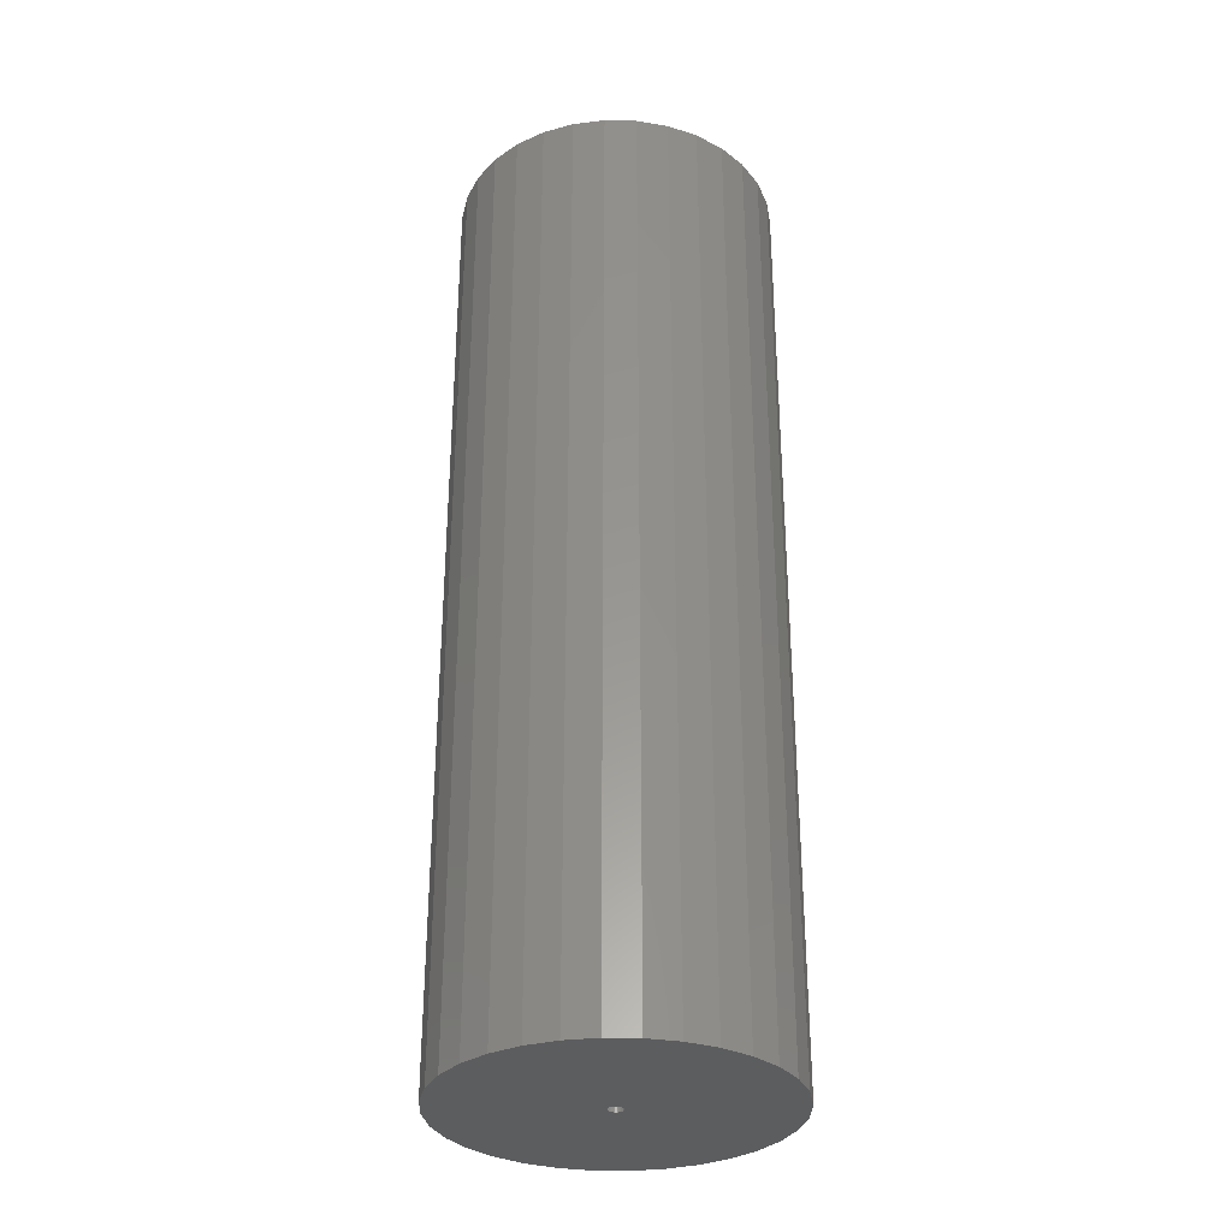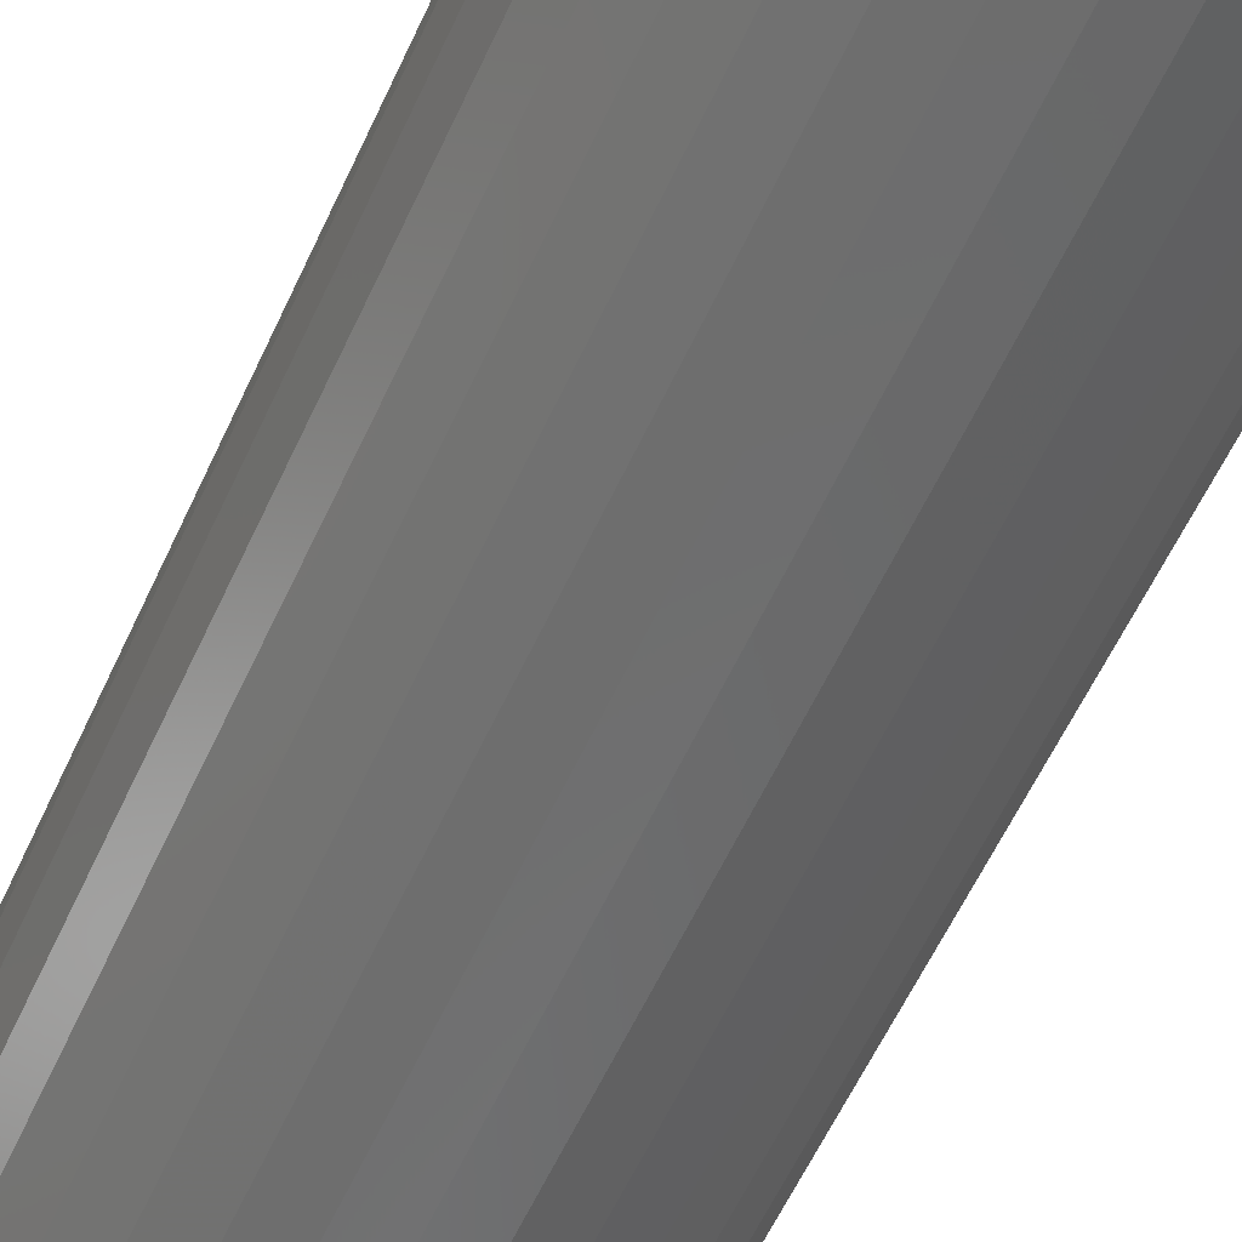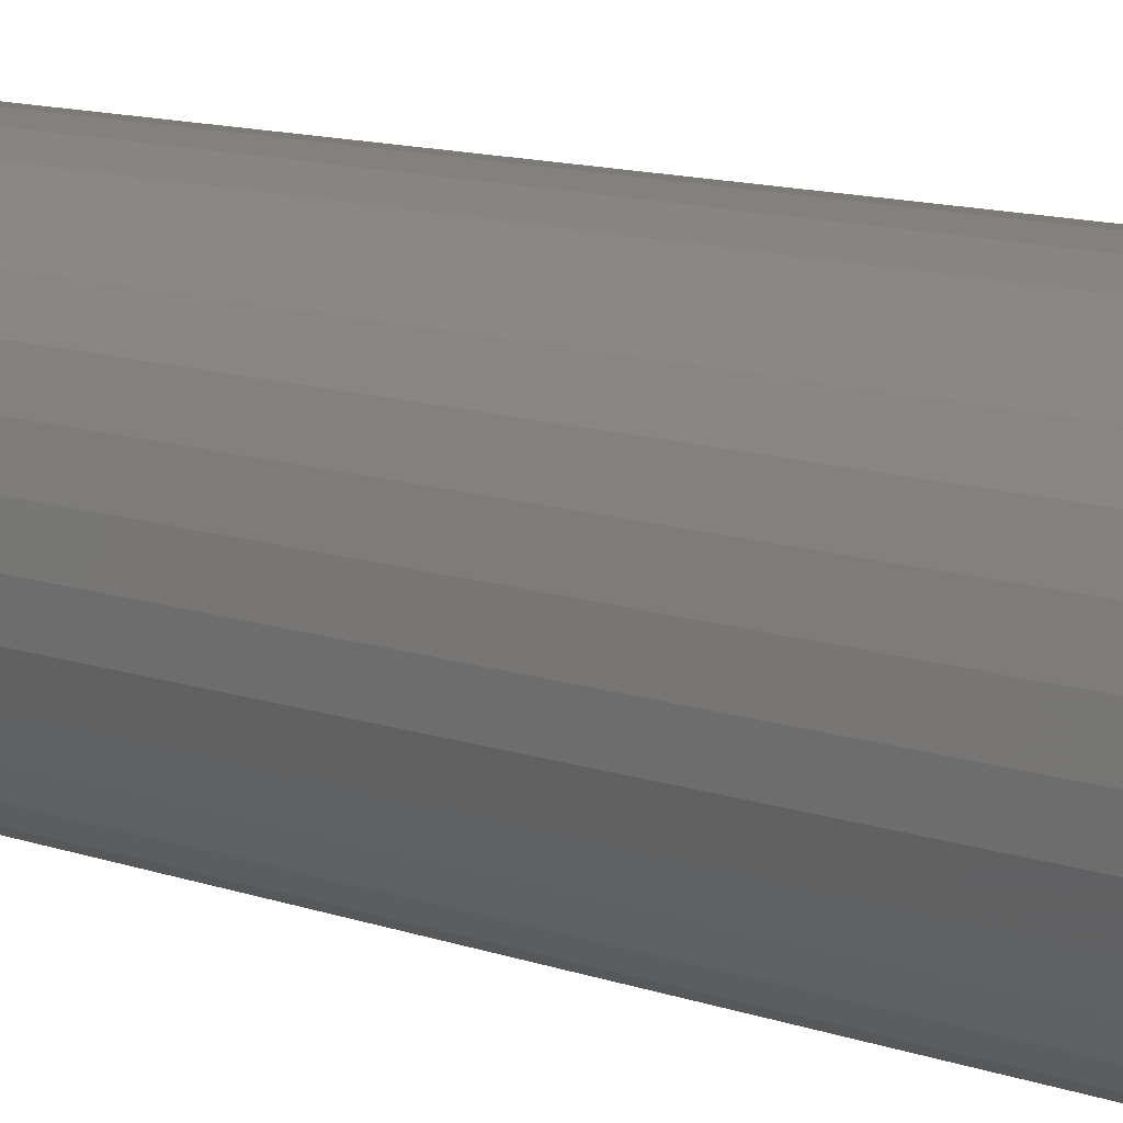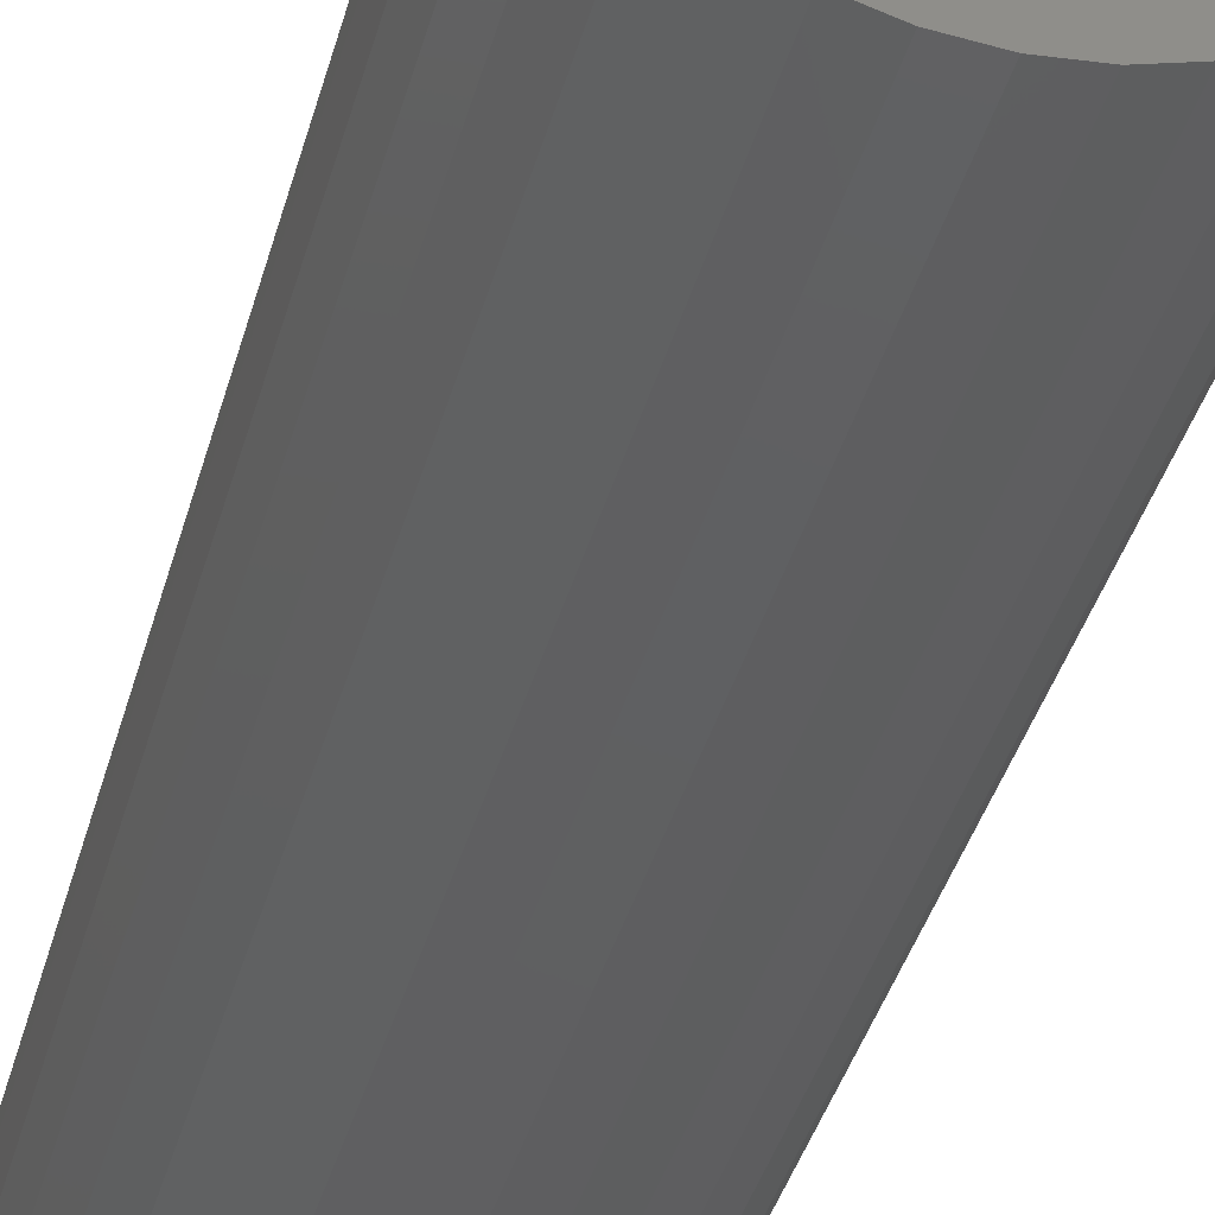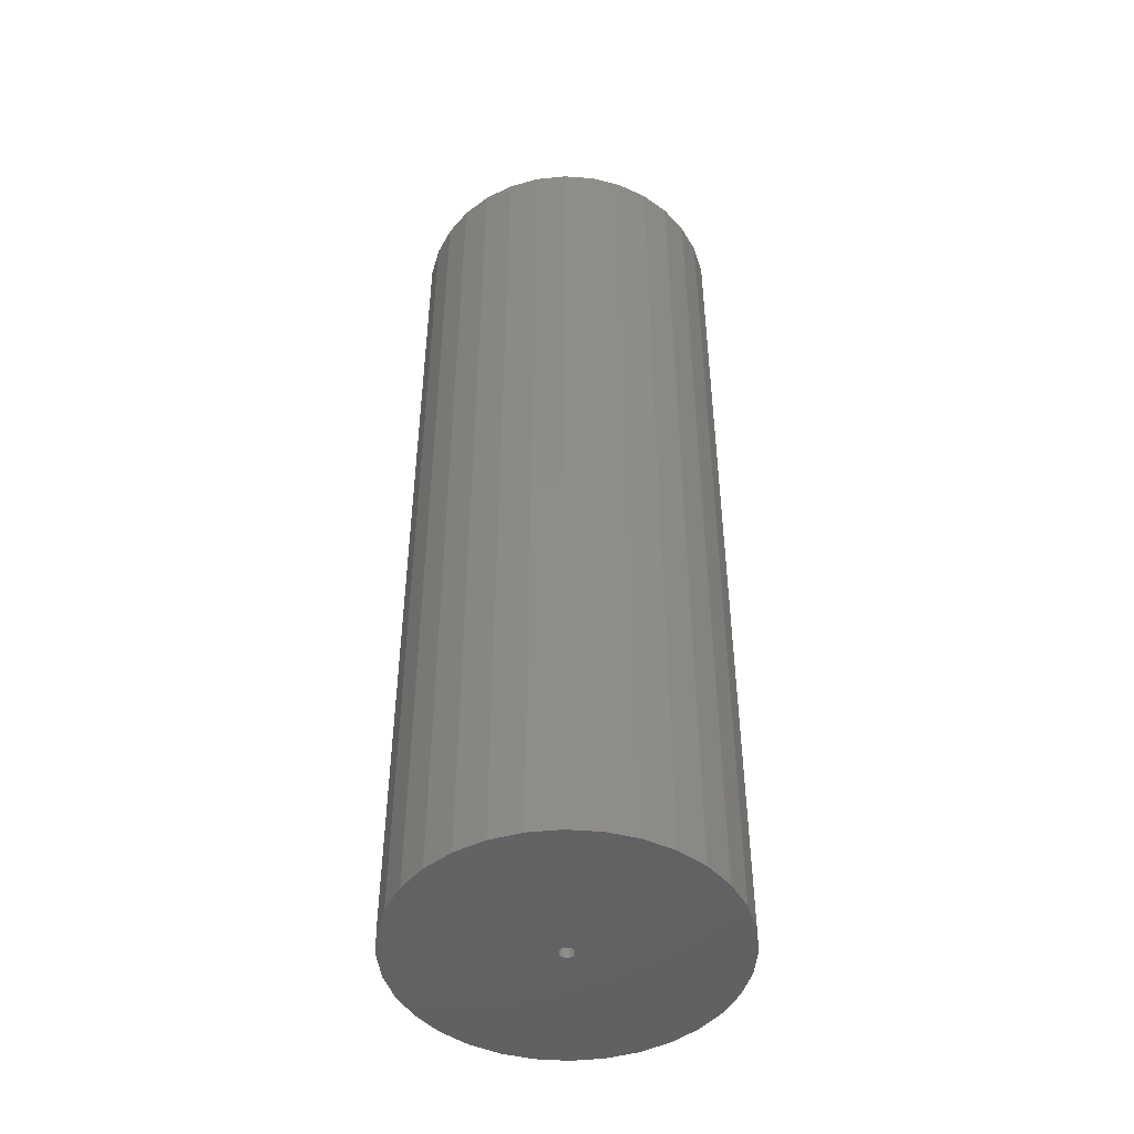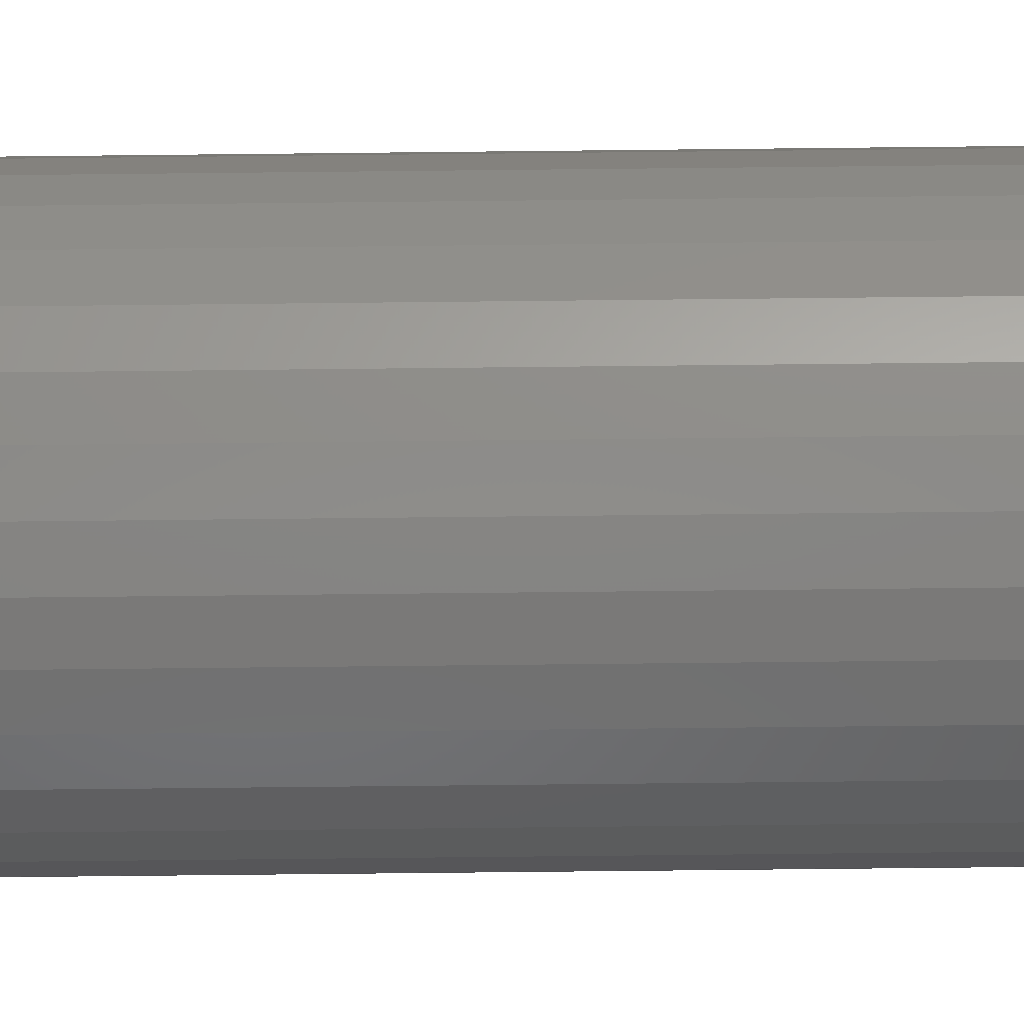
<metadata>
{"format":"stl","ext":"stl","renderer":"f3d","projection":"perspective","resolution":1024,"background":"white","views":[{"elev":-31.9,"azim":116.5,"up":"+Y"},{"elev":-57.6,"azim":-24.2,"up":"+Z"},{"elev":12.2,"azim":129.4,"up":"+Z"},{"elev":-38.7,"azim":165.3,"up":"+Z"},{"elev":-47.0,"azim":90.8,"up":"+Y"},{"elev":-78.1,"azim":90.6,"up":"+Z"}]}
</metadata>
<code>
# stl→obj: 128 verts, 252 faces
v 0.1437 -0.75 -1.311e-17
v 0.01094 -0.75 -4.975e-18
v 0.01082 -0.75 -0.001219
v -0.1344 -0.75 2.095e-17
v -0.1317 -0.75 -0.02713
v -0.001442 -0.75 -0.001219
v -0.001563 -0.75 -3.444e-18
v -0.001442 -0.75 0.001219
v -0.1317 -0.75 0.02713
v -0.001087 -0.75 0.002392
v -0.0005092 -0.75 0.003472
v 0.0002681 -0.75 0.004419
v 0.001215 -0.75 0.005197
v 0.002296 -0.75 0.005774
v 0.003468 -0.75 0.00613
v 0.004687 -0.75 0.00625
v 0.1411 -0.75 0.02713
v 0.1332 -0.75 0.05322
v 0.1203 -0.75 0.07726
v 0.103 -0.75 0.09833
v 0.08195 -0.75 0.1156
v 0.0579 -0.75 0.1285
v 0.03182 -0.75 0.1364
v 0.004687 -0.75 0.1391
v -0.02244 -0.75 0.1364
v -0.04853 -0.75 0.1285
v -0.07257 -0.75 0.1156
v -0.09364 -0.75 0.09833
v -0.1109 -0.75 0.07726
v -0.1238 -0.75 0.05322
v -0.07257 -0.75 -0.1156
v -0.04853 -0.75 -0.1285
v -0.1238 -0.75 -0.05322
v -0.1109 -0.75 -0.07726
v -0.09364 -0.75 -0.09833
v -0.02244 -0.75 -0.1364
v 0.004687 -0.75 -0.1391
v 0.004687 -0.75 -0.00625
v 0.003468 -0.75 -0.00613
v 0.002296 -0.75 -0.005774
v 0.001215 -0.75 -0.005197
v 0.0002681 -0.75 -0.004419
v -0.0005092 -0.75 -0.003472
v -0.001087 -0.75 -0.002392
v 0.005907 -0.75 0.00613
v 0.007079 -0.75 0.005774
v 0.00816 -0.75 0.005197
v 0.009107 -0.75 0.004419
v 0.009884 -0.75 0.003472
v 0.01046 -0.75 0.002392
v 0.01082 -0.75 0.001219
v 0.08195 -0.75 -0.1156
v 0.103 -0.75 -0.09833
v 0.1203 -0.75 -0.07726
v 0.1332 -0.75 -0.05322
v 0.1411 -0.75 -0.02713
v 0.0579 -0.75 -0.1285
v 0.01046 -0.75 -0.002392
v 0.009884 -0.75 -0.003472
v 0.009107 -0.75 -0.004419
v 0.00816 -0.75 -0.005197
v 0.007079 -0.75 -0.005774
v 0.005907 -0.75 -0.00613
v 0.03182 -0.75 -0.1364
v 0.004687 -0.0625 -0.00625
v 0.005907 -0.0625 -0.00613
v 0.007079 -0.0625 -0.005774
v 0.00816 -0.0625 -0.005197
v 0.009107 -0.0625 -0.004419
v 0.009884 -0.0625 -0.003472
v 0.01046 -0.0625 -0.002392
v 0.01082 -0.0625 -0.001219
v 0.01094 -0.0625 -6.506e-18
v 0.003468 -0.0625 -0.00613
v 0.002296 -0.0625 -0.005774
v 0.001215 -0.0625 -0.005197
v 0.0002681 -0.0625 -0.004419
v -0.0005092 -0.0625 -0.003472
v -0.001087 -0.0625 -0.002392
v -0.001442 -0.0625 -0.001219
v -0.001563 -0.0625 -3.444e-18
v 0.004687 -0.0625 0.00625
v 0.003468 -0.0625 0.00613
v 0.002296 -0.0625 0.005774
v 0.001215 -0.0625 0.005197
v 0.0002681 -0.0625 0.004419
v -0.0005092 -0.0625 0.003472
v -0.001087 -0.0625 0.002392
v -0.001442 -0.0625 0.001219
v 0.005907 -0.0625 0.00613
v 0.007079 -0.0625 0.005774
v 0.00816 -0.0625 0.005197
v 0.009107 -0.0625 0.004419
v 0.009884 -0.0625 0.003472
v 0.01046 -0.0625 0.002392
v 0.01082 -0.0625 0.001219
v 0.1437 0.07031 -4.717e-17
v 0.1411 0.07031 -0.02713
v 0.1332 0.07031 -0.05322
v 0.1203 0.07031 -0.07726
v 0.103 0.07031 -0.09833
v 0.08195 0.07031 -0.1156
v 0.0579 0.07031 -0.1285
v 0.03182 0.07031 -0.1364
v 0.004687 0.07031 -0.1391
v -0.02244 0.07031 -0.1364
v -0.04853 0.07031 -0.1285
v -0.07257 0.07031 -0.1156
v -0.09364 0.07031 -0.09833
v -0.1109 0.07031 -0.07726
v -0.1238 0.07031 -0.05322
v -0.1317 0.07031 -0.02713
v -0.1344 0.07031 2.095e-17
v -0.1317 0.07031 0.02713
v -0.1238 0.07031 0.05322
v -0.1109 0.07031 0.07726
v -0.09364 0.07031 0.09833
v -0.07257 0.07031 0.1156
v -0.04853 0.07031 0.1285
v -0.02244 0.07031 0.1364
v 0.004687 0.07031 0.1391
v 0.03182 0.07031 0.1364
v 0.0579 0.07031 0.1285
v 0.08195 0.07031 0.1156
v 0.103 0.07031 0.09833
v 0.1203 0.07031 0.07726
v 0.1332 0.07031 0.05322
v 0.1411 0.07031 0.02713
f 1 2 3
f 4 5 6
f 4 6 7
f 4 7 8
f 9 4 8
f 9 8 10
f 9 10 11
f 9 11 12
f 9 12 13
f 9 13 14
f 9 14 15
f 9 15 16
f 16 17 18
f 16 18 19
f 16 19 20
f 16 20 21
f 16 21 22
f 16 22 23
f 16 23 24
f 16 24 25
f 16 25 26
f 16 26 27
f 16 27 28
f 16 28 29
f 16 29 30
f 16 30 9
f 31 32 5
f 31 5 33
f 31 33 34
f 31 34 35
f 5 32 36
f 5 36 37
f 5 37 38
f 5 38 39
f 5 39 40
f 5 40 41
f 5 41 42
f 5 42 43
f 5 43 44
f 5 44 6
f 17 16 45
f 17 45 46
f 17 46 47
f 17 47 48
f 17 48 49
f 17 49 50
f 17 50 51
f 17 51 2
f 17 2 1
f 52 53 54
f 52 54 55
f 52 55 56
f 52 56 57
f 56 1 3
f 56 3 58
f 56 58 59
f 56 59 60
f 56 60 61
f 56 61 62
f 56 62 63
f 56 63 38
f 56 38 37
f 56 37 64
f 56 64 57
f 65 63 66
f 66 63 62
f 66 62 67
f 67 62 61
f 67 61 68
f 68 61 60
f 68 60 69
f 69 60 59
f 69 59 70
f 70 59 58
f 70 58 71
f 71 58 3
f 71 3 72
f 72 3 2
f 72 2 73
f 63 65 38
f 38 65 74
f 38 74 39
f 39 74 75
f 39 75 40
f 40 75 76
f 40 76 41
f 41 76 77
f 41 77 42
f 42 77 78
f 42 78 43
f 43 78 79
f 43 79 44
f 44 79 80
f 44 80 6
f 6 80 81
f 6 81 7
f 82 15 83
f 83 15 14
f 83 14 84
f 84 14 13
f 84 13 85
f 85 13 12
f 85 12 86
f 86 12 11
f 86 11 87
f 87 11 10
f 87 10 88
f 88 10 8
f 88 8 89
f 89 8 7
f 89 7 81
f 15 82 16
f 16 82 90
f 16 90 45
f 45 90 91
f 45 91 46
f 46 91 92
f 46 92 47
f 47 92 93
f 47 93 48
f 48 93 94
f 48 94 49
f 49 94 95
f 49 95 50
f 50 95 96
f 50 96 51
f 51 96 73
f 51 73 2
f 97 1 98
f 98 1 56
f 98 56 99
f 99 56 55
f 99 55 100
f 100 55 54
f 100 54 101
f 101 54 53
f 101 53 102
f 102 53 52
f 102 52 103
f 103 52 57
f 103 57 104
f 104 57 64
f 104 64 105
f 105 64 37
f 105 37 106
f 106 37 36
f 106 36 107
f 107 36 32
f 107 32 108
f 108 32 31
f 108 31 109
f 109 31 35
f 109 35 110
f 110 35 34
f 110 34 111
f 111 34 33
f 111 33 112
f 112 33 5
f 112 5 113
f 113 5 4
f 113 4 114
f 114 4 9
f 114 9 115
f 115 9 30
f 115 30 116
f 116 30 29
f 116 29 117
f 117 29 28
f 117 28 118
f 118 28 27
f 118 27 119
f 119 27 26
f 119 26 120
f 120 26 25
f 120 25 121
f 121 25 24
f 121 24 122
f 122 24 23
f 122 23 123
f 123 23 22
f 123 22 124
f 124 22 21
f 124 21 125
f 125 21 20
f 125 20 126
f 126 20 19
f 126 19 127
f 127 19 18
f 127 18 128
f 128 18 17
f 128 17 97
f 97 17 1
f 121 122 120
f 119 120 122
f 123 119 122
f 104 106 103
f 105 106 104
f 106 107 103
f 103 107 108
f 103 108 102
f 102 108 109
f 102 109 101
f 101 109 110
f 101 110 100
f 100 110 111
f 100 111 99
f 99 111 112
f 99 112 98
f 98 112 113
f 98 113 97
f 97 113 114
f 97 114 128
f 128 114 115
f 128 115 127
f 127 115 116
f 127 116 126
f 126 116 117
f 126 117 125
f 125 117 118
f 125 118 124
f 124 118 119
f 124 119 123
f 86 82 83
f 86 83 84
f 86 84 85
f 82 91 90
f 82 86 91
f 91 86 87
f 87 88 91
f 88 92 91
f 88 93 92
f 88 94 93
f 94 88 95
f 88 89 95
f 95 89 96
f 81 96 89
f 80 79 72
f 72 79 71
f 79 78 71
f 71 78 77
f 71 77 70
f 70 77 76
f 70 76 75
f 75 74 70
f 74 69 70
f 69 74 65
f 69 65 66
f 69 66 68
f 66 67 68
f 73 96 81
f 73 81 80
f 73 80 72

</code>
